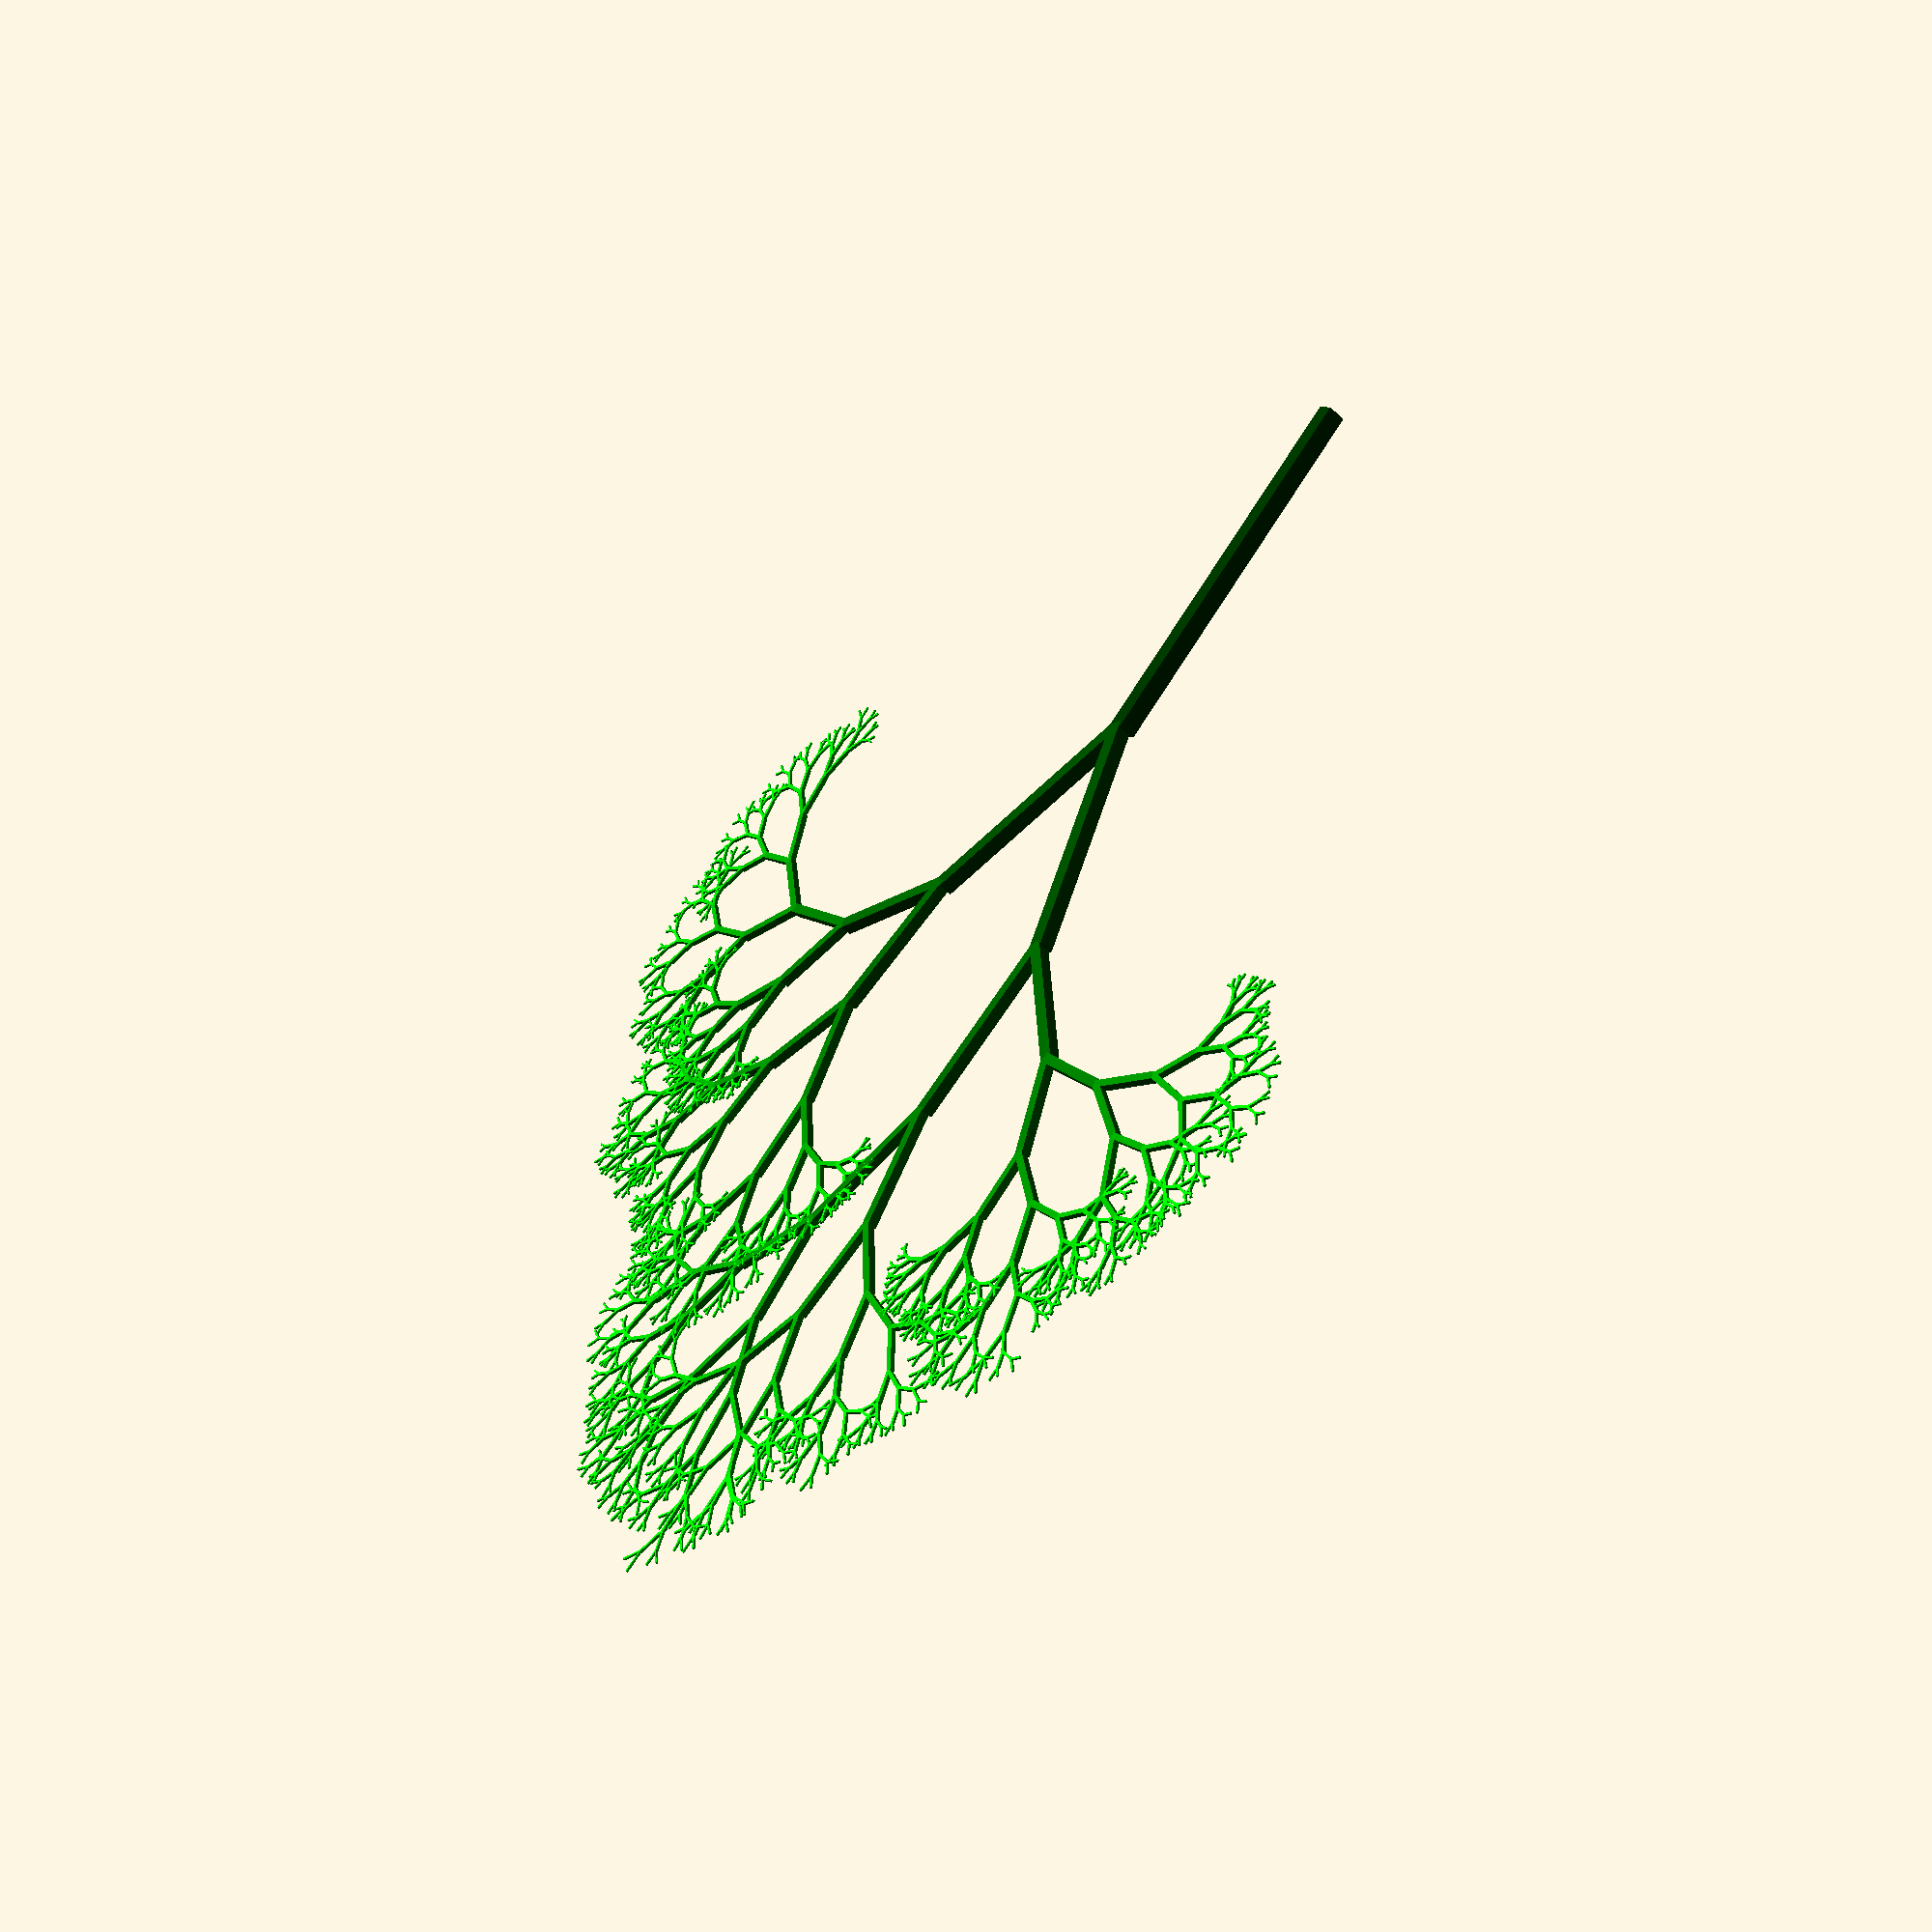
<openscad>
echo(version=version());

// Recursive calls of modules can generate complex geometry, especially
// fractal style objects.
// The example uses a recursive module to generate a random tree as
// described in http://natureofcode.com/book/chapter-8-fractals/

levels = 10; // number of levels for the recursion

len = 100; // length of the first segment
thickness = 5; // thickness of the first segment

// the identity matrix
identity = [ [ 1, 0, 0, 0 ], [ 0, 1, 0, 0 ], [ 0, 0, 1, 0 ], [ 0, 0, 0, 1 ] ];

// random generator
function rnd(s, e) = rands(s, e, 1)[0];

// generate 4x4 translation matrix
function mt(x, y) = [ [ 1, 0, 0, x ], [ 0, 1, 0, y ], [ 0, 0, 1, 0 ], [ 0, 0, 0, 1 ] ];

// generate 4x4 rotation matrix around Z axis
function mr(a) = [ [ cos(a), -sin(a), 0, 0 ], [ sin(a), cos(a), 0, 0 ], [ 0, 0, 1, 0 ], [ 0, 0, 0, 1 ] ];

module tree(length, thickness, count, m = identity) {
    color([0, 1 - (0.8 / levels * count), 0])
        multmatrix(m)
            cube([thickness, length, thickness]);

    if (count > 0) {
        tree(rnd(0.6, 0.8) * length, 0.8 * thickness, count - 1, m * mt(0, length) * mr(rnd(20, 35)));
        tree(rnd(0.6, 0.8) * length, 0.8 * thickness, count - 1, m * mt(0, length) * mr(-rnd(20, 35)));
    }
}

tree(len, thickness, levels);



// Written in 2015 by Torsten Paul <Torsten.Paul@gmx.de>
//
// To the extent possible under law, the author(s) have dedicated all
// copyright and related and neighboring rights to this software to the
// public domain worldwide. This software is distributed without any
// warranty.
//
// You should have received a copy of the CC0 Public Domain
// Dedication along with this software.
// If not, see <http://creativecommons.org/publicdomain/zero/1.0/>.

</openscad>
<views>
elev=50.9 azim=130.8 roll=224.2 proj=p view=wireframe
</views>
